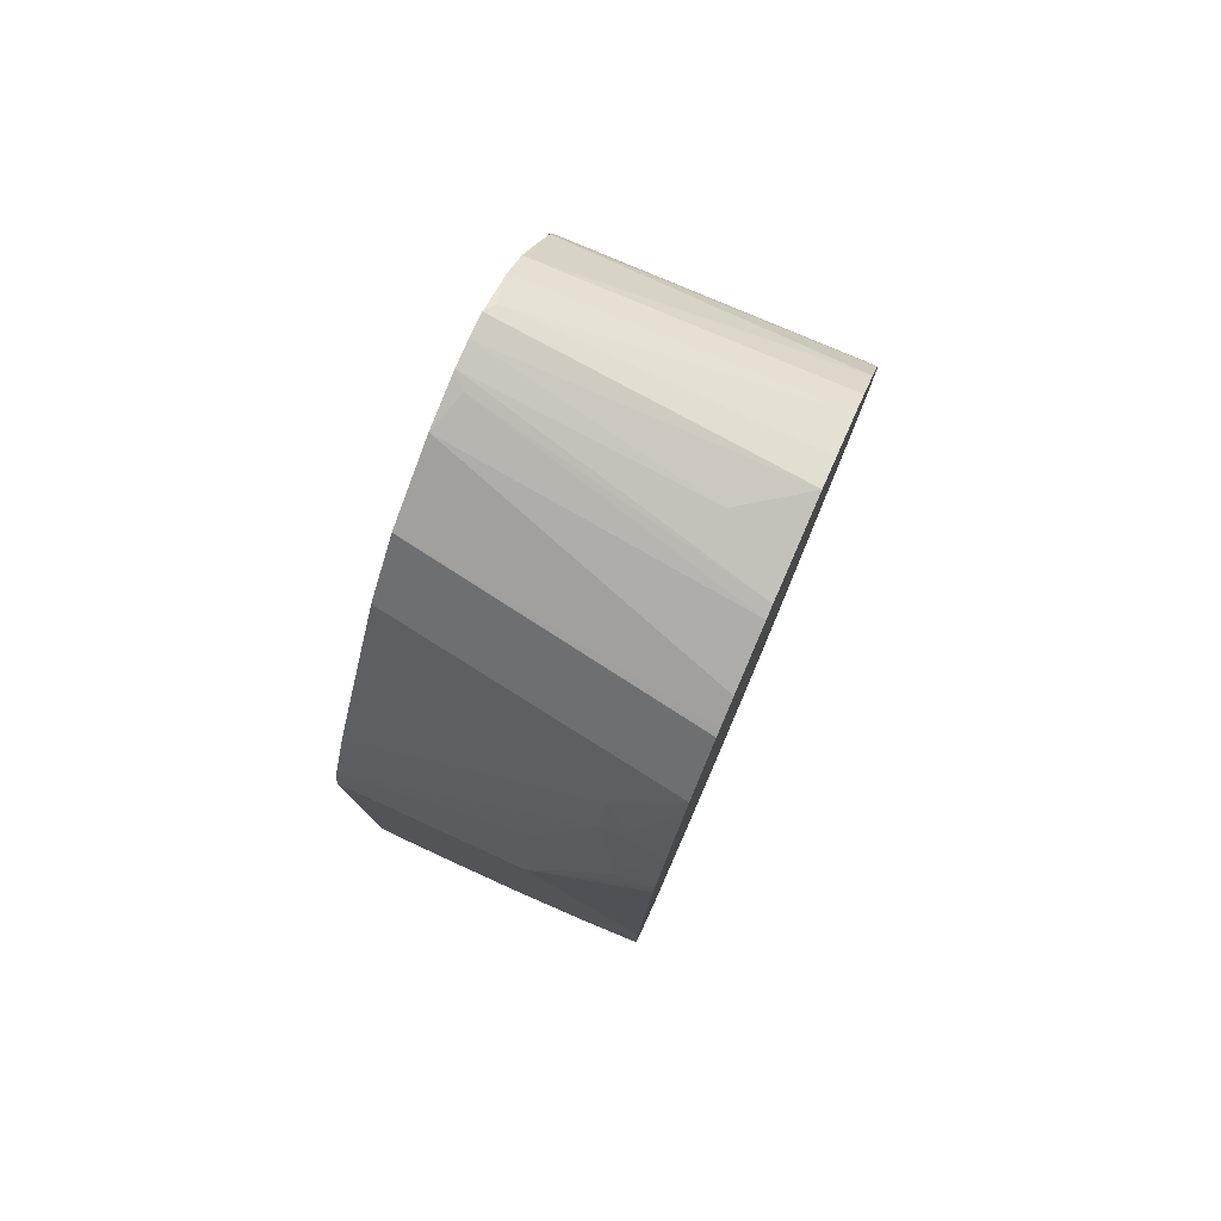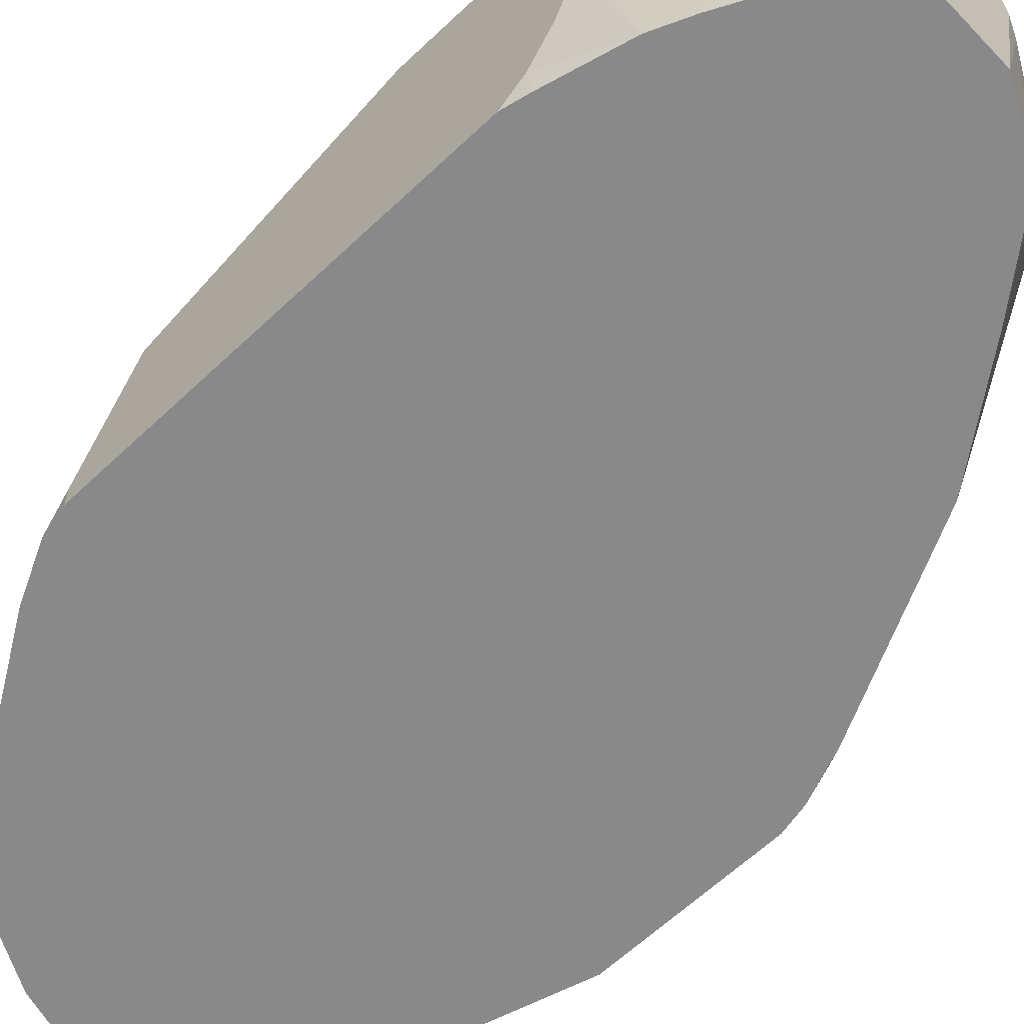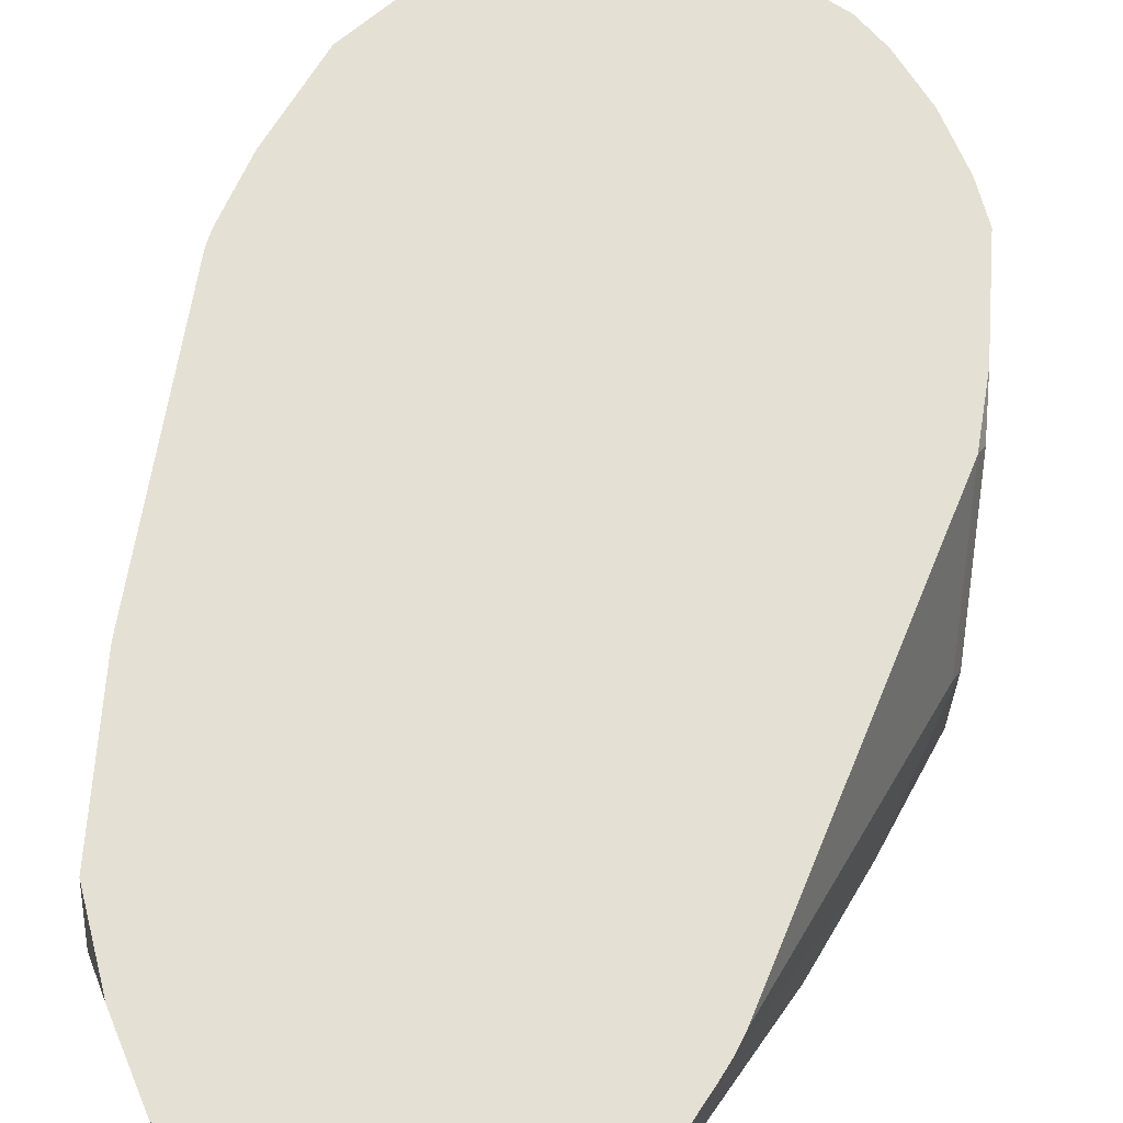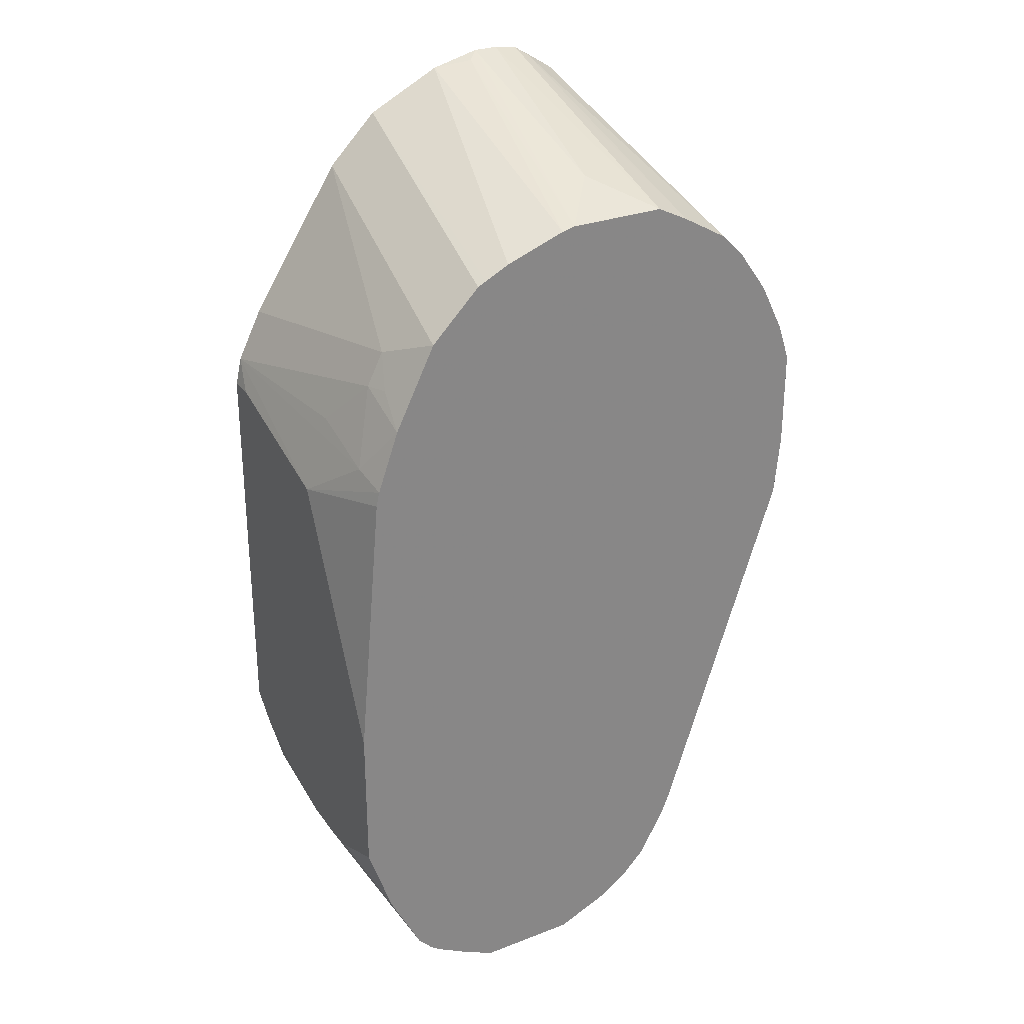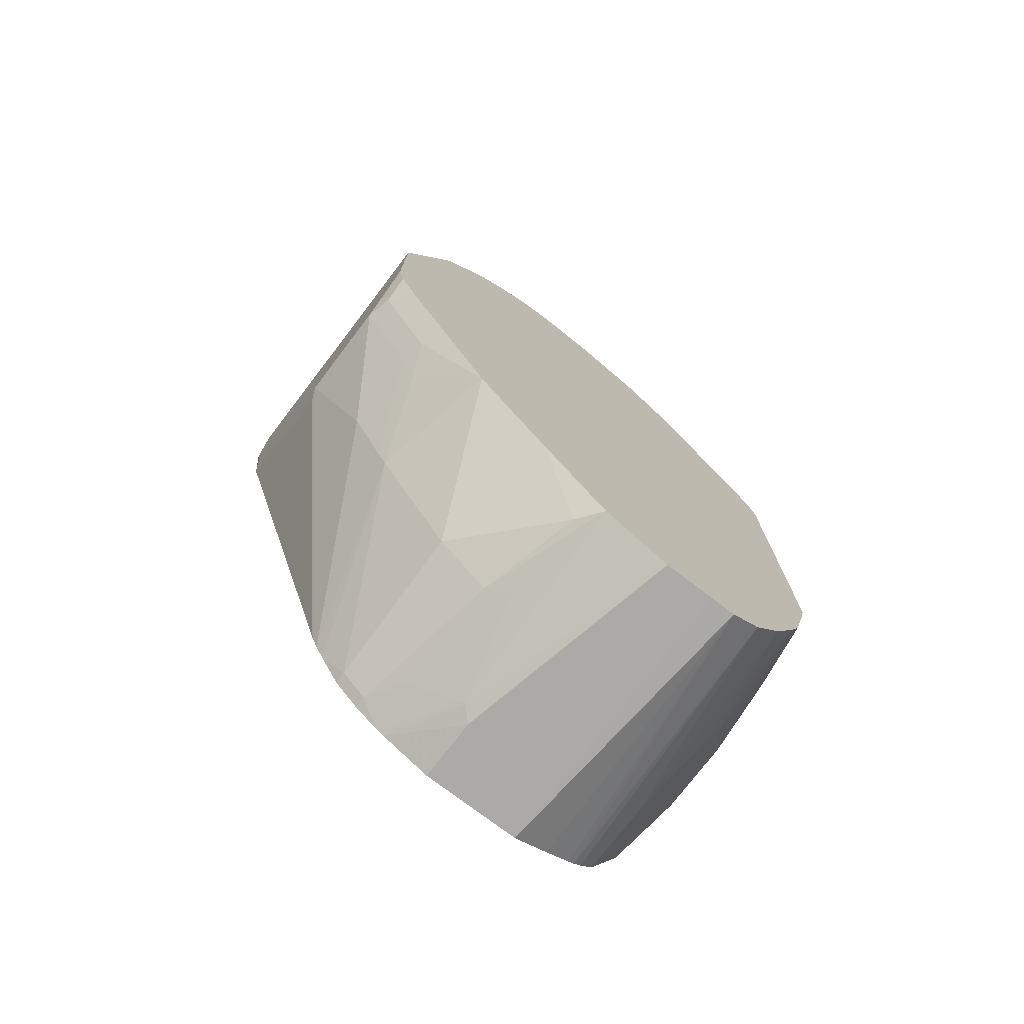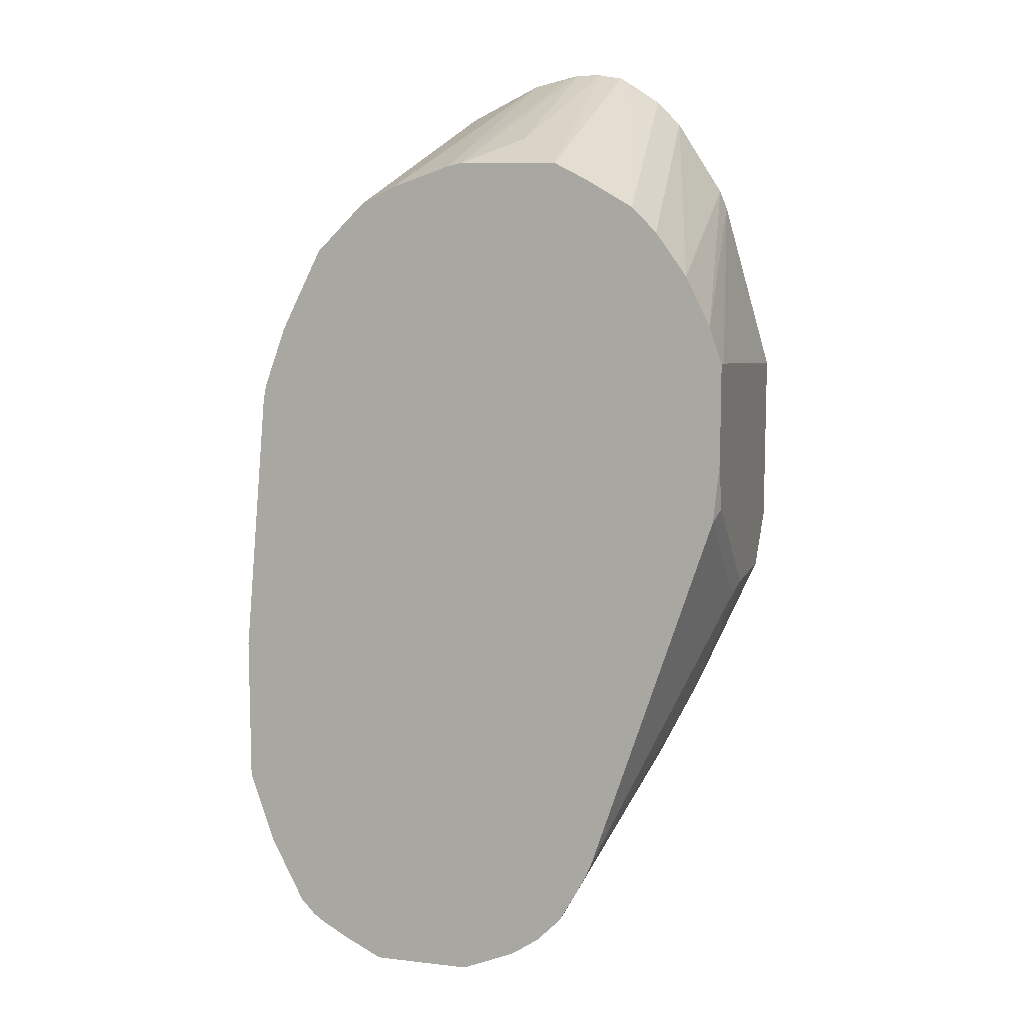
<metadata>
{"format":"obj","ext":"obj","renderer":"f3d","projection":"perspective","resolution":1024,"background":"white","views":[{"elev":79.2,"azim":113.5,"up":"+Z"},{"elev":-63.1,"azim":133.6,"up":"+Y"},{"elev":65.5,"azim":-176.0,"up":"+Y"},{"elev":28.4,"azim":149.9,"up":"+Z"},{"elev":-75.7,"azim":-37.3,"up":"+Z"},{"elev":9.9,"azim":-163.5,"up":"+Z"}]}
</metadata>
<code>
v -0.1144 -0.04905 -0.1635
v -0.1144 -0.04121 -0.1635
v -0.1144 -0.2125 -0.1799
v -0.1144 -0.2288 -0.1798
v -0.0817 -0.2288 -0.06536
v -0.1062 -0.04121 -0.1391
v -0.1144 -0.04121 -0.2289
v -0.1144 -0.2288 -0.1962
v -0.07666 -0.2288 -0.053
v -0.08983 -0.04121 -0.1064
v -0.1105 -0.04121 -0.2694
v -0.1144 -0.04905 -0.2616
v -0.1144 -0.2288 -0.2942
v -0.04494 -0.2288 -0.004135
v -0.0693 -0.04121 -0.07784
v -0.02861 -0.04121 -0.5166
v -0.1103 -0.1226 -0.3351
v -0.1144 -0.1308 -0.3269
v -0.1144 -0.2125 -0.3105
v -0.1103 -0.2288 -0.3126
v -0.03677 -0.2288 0.00404
v -0.05294 -0.04121 -0.06149
v -0.02434 -0.04121 -0.5269
v -0.08174 -0.1471 -0.4086
v -0.1144 -0.1962 -0.3269
v -0.1103 -0.2125 -0.329
v -0.1062 -0.2207 -0.331
v -0.09807 -0.2288 -0.3432
v -0.02857 -0.2288 0.01222
v -0.02179 -0.04121 -0.04364
v -0.008143 -0.2248 0.02451
v -0.01829 -0.04121 -0.5385
v -0.05448 -0.1471 -0.4631
v -0.05993 -0.1471 -0.4523
v -0.08174 -0.1962 -0.3923
v -0.07764 -0.2125 -0.3944
v -0.08174 -0.2288 -0.3759
v -0.09262 -0.2288 -0.3542
v -0.01359 -0.2288 0.02176
v 2.24e-05 -0.2288 0.03006
v -0.008513 -0.04121 -0.03696
v -0.001792 -0.2288 0.029
v -0.005421 -0.04121 -0.5612
v -0.005421 -0.04905 -0.5612
v -0.03812 -0.2288 -0.4631
v -0.07081 -0.1962 -0.4141
v -0.005421 -0.1471 -0.5449
v -0.02179 -0.1635 -0.5122
v -0.04904 -0.2288 -0.4413
v 0.01619 -0.2288 0.03262
v 2.24e-05 -0.04121 -0.03272
v 0.01091 -0.04121 -0.5776
v 0.01091 -0.04905 -0.5776
v 0.01091 -0.2288 -0.5285
v 0.01091 -0.1471 -0.5612
v 0.04361 -0.2125 -0.5776
v 0.03272 -0.2288 0.03262
v 0.03272 -0.08174 -0.01637
v 0.06538 -0.04121 -0.03272
v 0.02704 -0.04121 -0.5886
v 0.02455 -0.07357 -0.5844
v 0.02727 -0.1471 -0.5776
v 0.05453 -0.2288 -0.583
v 0.04088 -0.2207 0.02857
v 0.06538 -0.2288 0.02451
v 0.07419 -0.04121 -0.03471
v 0.03272 -0.04121 -0.5914
v 0.05722 -0.08992 -0.6007
v 0.04088 -0.1553 -0.5844
v 0.06538 -0.2288 -0.5885
v 0.09808 -0.2288 0.008159
v 0.1305 -0.04121 -0.05712
v 0.1253 -0.04121 -0.0545
v 0.1144 -0.04121 -0.04907
v 0.06538 -0.04121 -0.6049
v 0.06538 -0.08174 -0.6049
v 0.09808 -0.2288 -0.6049
v 0.1143 -0.2288 -1.647e-05
v 0.1362 -0.04121 -0.05999
v 0.1308 -0.04121 -0.6049
v 0.1308 -0.2288 -0.6049
v 0.1144 -0.2288 -7.889e-05
v 0.1689 -0.04121 -0.09269
v 0.1307 -0.2288 -0.01637
v 0.1471 -0.2288 -0.6048
v 0.1549 -0.04121 -0.5927
v 0.1471 -0.2288 -0.03272
v 0.1852 -0.08174 -0.109
v 0.1921 -0.0654 -0.1288
v 0.1744 -0.04121 -0.1035
v 0.1569 -0.2288 -0.5983
v 0.1718 -0.04121 -0.5833
v 0.1762 -0.04121 -0.5806
v 0.2084 -0.2288 -0.1288
v 0.1962 -0.08174 -0.1308
v 0.177 -0.04121 -0.1088
v 0.1962 -0.04121 -0.1472
v 0.1635 -0.2288 -0.5939
v 0.1667 -0.2288 -0.5917
v 0.1814 -0.04121 -0.5766
v 0.2248 -0.2288 -0.1615
v 0.2125 -0.1144 -0.1635
v 0.2125 -0.0654 -0.1799
v 0.2104 -0.04121 -0.1866
v 0.1907 -0.0872 -0.5667
v 0.1864 -0.2288 -0.5623
v 0.1907 -0.04121 -0.5667
v 0.2289 -0.2288 -0.1799
v 0.2289 -0.2125 -0.1799
v 0.2289 -0.1635 -0.1962
v 0.2289 -0.1144 -0.2126
v 0.2125 -0.04121 -0.1962
v 0.1922 -0.04121 -0.5636
v 0.1962 -0.08174 -0.5558
v 0.2016 -0.1417 -0.5449
v 0.2071 -0.1526 -0.534
v 0.2027 -0.2288 -0.5296
v 0.2289 -0.2288 -0.4413
v 0.2289 -0.04121 -0.3759
v 0.1962 -0.04121 -0.5558
v 0.2289 -0.1308 -0.4904
v 0.2125 -0.1471 -0.5231
v 0.2125 -0.2288 -0.5068
v 0.2252 -0.2288 -0.4577
v 0.2289 -0.2125 -0.4577
v 0.2289 -0.04121 -0.474
v 0.204 -0.04121 -0.5401
v 0.2289 -0.08174 -0.4904
v 0.2289 -0.1798 -0.474
v 0.2125 -0.04121 -0.5231
f 63 68 70
f 63 69 68
f 62 69 63
f 61 68 69
f 60 67 68
f 60 68 61
f 59 64 66
f 57 64 59
f 57 59 58
f 64 65 66
f 57 65 64
f 61 69 62
f 65 71 72
f 72 78 79
f 65 73 74
f 65 74 66
f 67 75 76
f 67 76 68
f 68 76 77
f 68 77 70
f 71 78 72
f 75 80 81
f 75 81 77
f 75 77 76
f 78 82 79
f 56 62 63
f 79 84 83
f 79 82 84
f 65 72 73
f 55 62 56
f 35 46 36
f 53 62 55
f 31 39 42
f 80 85 81
f 31 42 40
f 32 43 44
f 32 44 33
f 33 45 46
f 33 46 35
f 33 35 34
f 33 44 47
f 33 47 48
f 33 48 45
f 36 46 45
f 36 45 49
f 40 50 51
f 40 51 41
f 43 52 53
f 43 53 44
f 44 53 55
f 44 55 47
f 45 48 47
f 45 47 54
f 47 55 56
f 47 56 54
f 50 57 58
f 50 58 51
f 51 58 59
f 52 60 53
f 53 60 61
f 53 61 62
f 54 56 63
f 80 86 85
f 108 111 110
f 83 87 88
f 106 115 116
f 106 116 117
f 108 118 125
f 108 125 129
f 108 129 121
f 108 121 128
f 108 128 126
f 108 126 119
f 108 119 111
f 108 110 109
f 111 119 112
f 113 120 114
f 114 121 115
f 105 107 113
f 114 120 128
f 115 121 122
f 115 122 116
f 116 122 117
f 117 122 121
f 117 121 123
f 118 124 125
f 120 127 128
f 121 129 123
f 123 129 125
f 123 125 124
f 126 128 130
f 127 130 128
f 30 40 41
f 114 128 121
f 105 115 106
f 105 114 115
f 105 113 114
f 83 88 89
f 83 89 90
f 85 86 92
f 85 92 93
f 85 93 91
f 87 94 88
f 88 94 95
f 88 95 89
f 89 96 90
f 89 95 97
f 89 97 96
f 91 93 98
f 93 99 98
f 93 100 99
f 94 101 95
f 95 101 102
f 95 102 103
f 95 103 97
f 97 103 104
f 99 100 105
f 99 105 106
f 100 107 105
f 101 108 109
f 101 109 110
f 101 110 111
f 101 111 103
f 101 103 102
f 103 111 104
f 104 111 112
f 83 84 87
f 30 31 40
f 4 49 45
f 26 38 28
f 2 126 130
f 2 130 127
f 2 127 120
f 2 120 113
f 2 113 107
f 2 107 100
f 2 100 93
f 2 93 92
f 2 92 86
f 2 86 80
f 2 80 75
f 2 75 67
f 2 67 60
f 2 119 126
f 2 60 52
f 2 43 32
f 2 32 23
f 2 23 16
f 2 16 11
f 2 11 7
f 3 8 4
f 4 8 13
f 4 13 20
f 4 20 28
f 4 28 38
f 4 38 37
f 4 37 49
f 4 45 54
f 2 52 43
f 4 54 63
f 2 104 112
f 2 96 97
f 29 39 31
f 1 2 7
f 1 7 12
f 1 12 18
f 1 18 25
f 1 25 19
f 1 19 13
f 1 13 8
f 1 8 3
f 1 3 4
f 1 4 5
f 1 5 2
f 2 5 6
f 2 97 104
f 2 6 10
f 2 15 22
f 2 22 30
f 2 30 41
f 2 41 51
f 2 51 59
f 2 59 66
f 2 66 74
f 2 74 73
f 2 73 72
f 2 72 79
f 2 79 83
f 2 83 90
f 2 90 96
f 2 10 15
f 4 63 70
f 2 112 119
f 4 77 81
f 10 14 15
f 11 16 17
f 11 17 18
f 11 18 12
f 13 19 26
f 13 26 20
f 14 21 15
f 15 21 22
f 16 23 18
f 16 18 17
f 18 23 24
f 18 24 25
f 20 26 27
f 9 14 10
f 20 27 28
f 22 29 31
f 22 31 30
f 23 32 33
f 23 33 34
f 23 34 24
f 24 34 35
f 24 35 25
f 25 35 36
f 25 36 26
f 26 28 27
f 26 36 49
f 26 49 37
f 4 70 77
f 21 29 22
f 7 11 12
f 19 25 26
f 26 37 38
f 4 81 85
f 6 9 10
f 4 85 91
f 4 91 98
f 4 98 99
f 4 99 106
f 4 106 117
f 4 117 123
f 4 123 124
f 4 118 108
f 4 108 101
f 4 101 94
f 4 94 87
f 4 87 84
f 4 84 82
f 4 124 118
f 4 82 78
f 5 9 6
f 4 14 9
f 4 21 14
f 4 29 21
f 4 39 29
f 4 42 39
f 4 9 5
f 4 50 40
f 4 57 50
f 4 65 57
f 4 71 65
f 4 78 71
f 4 40 42

</code>
